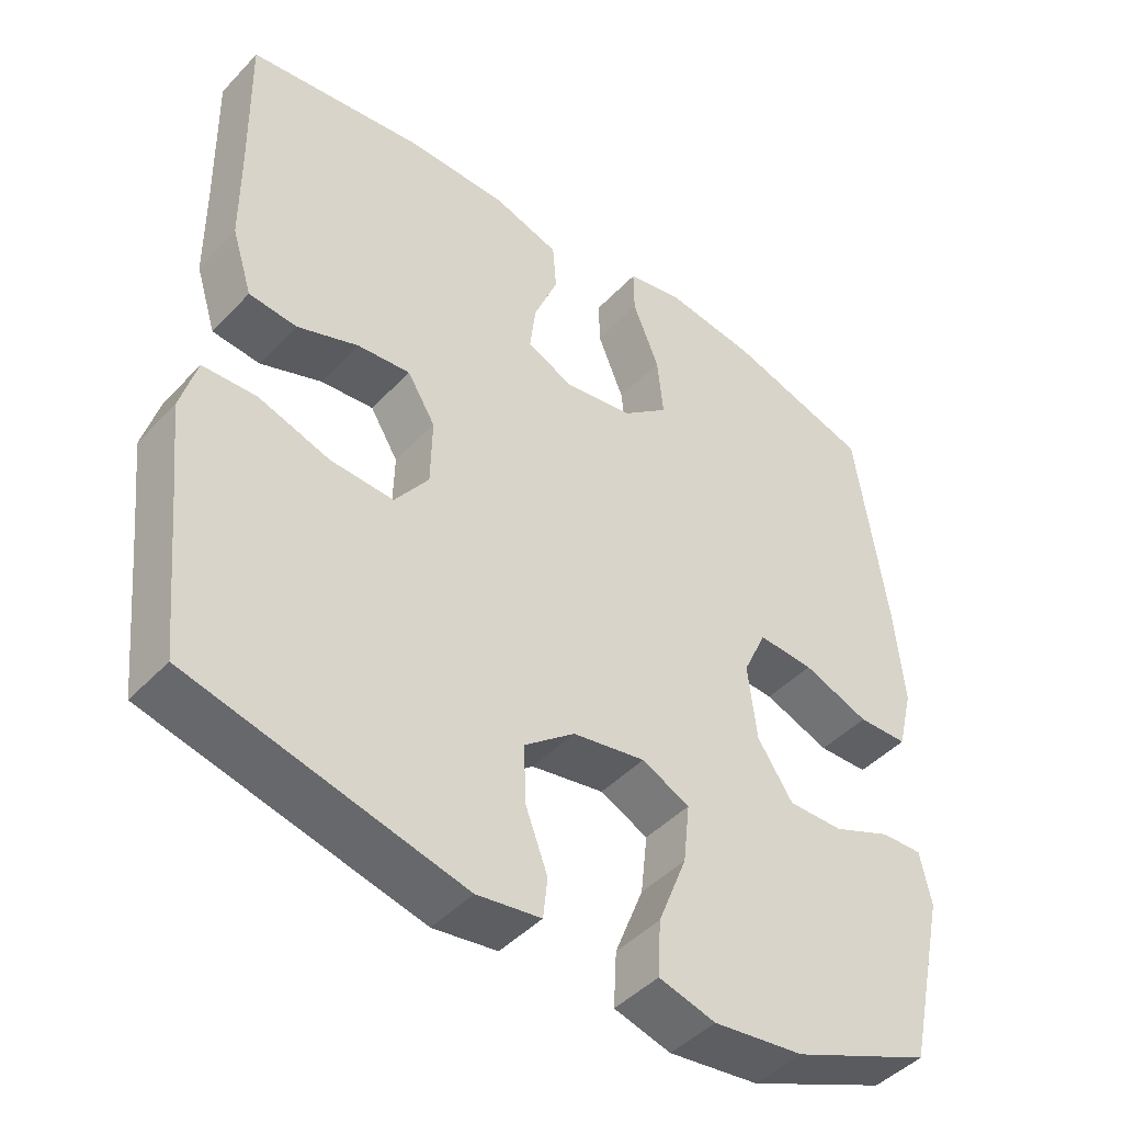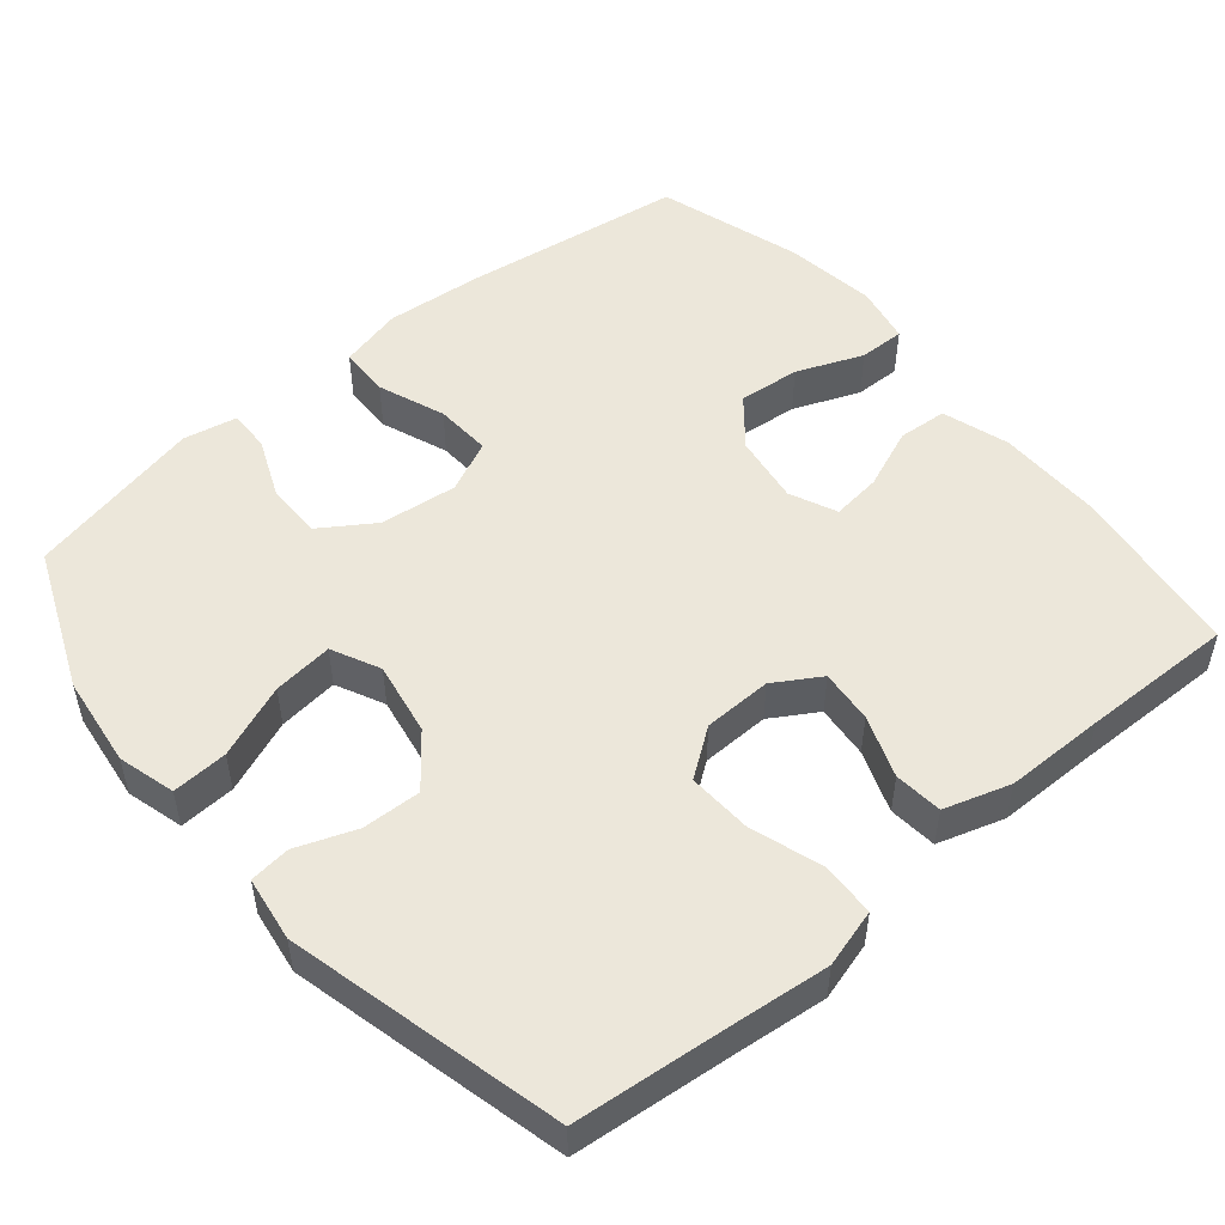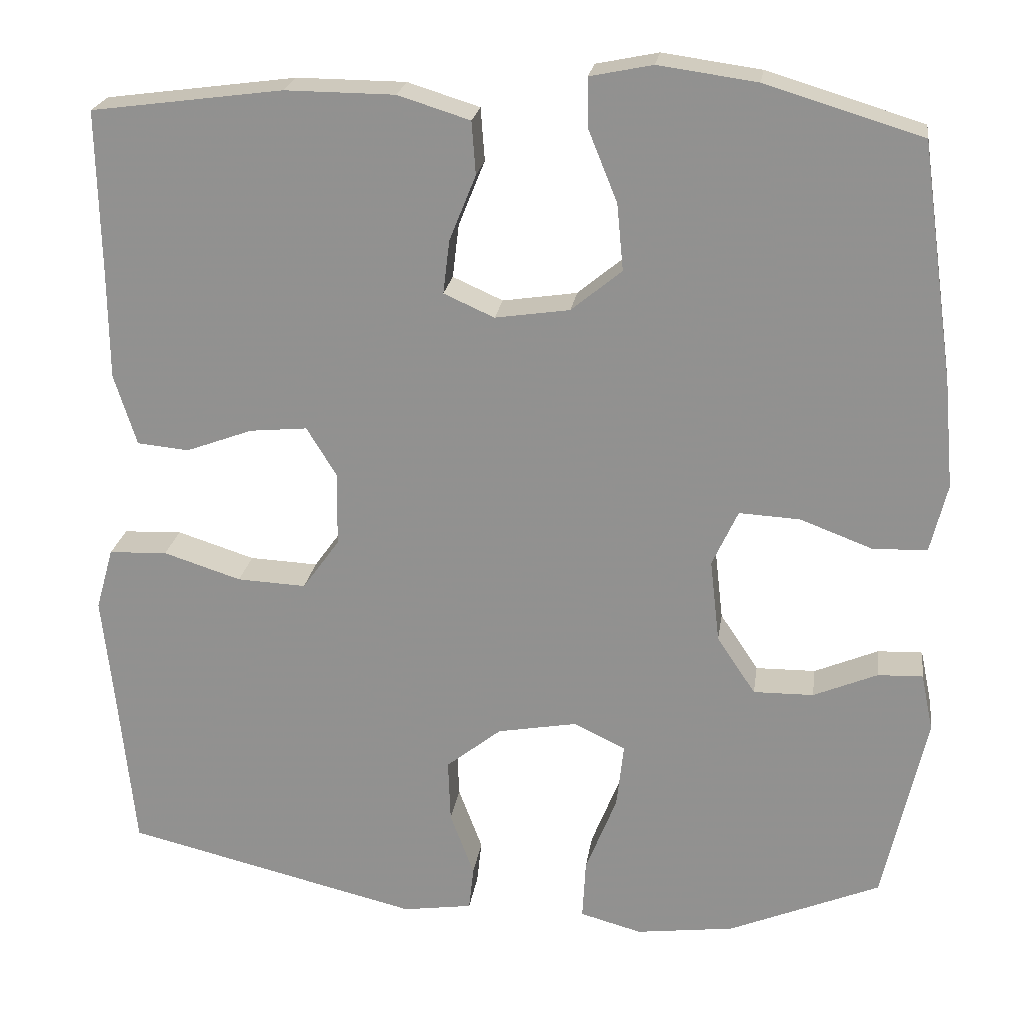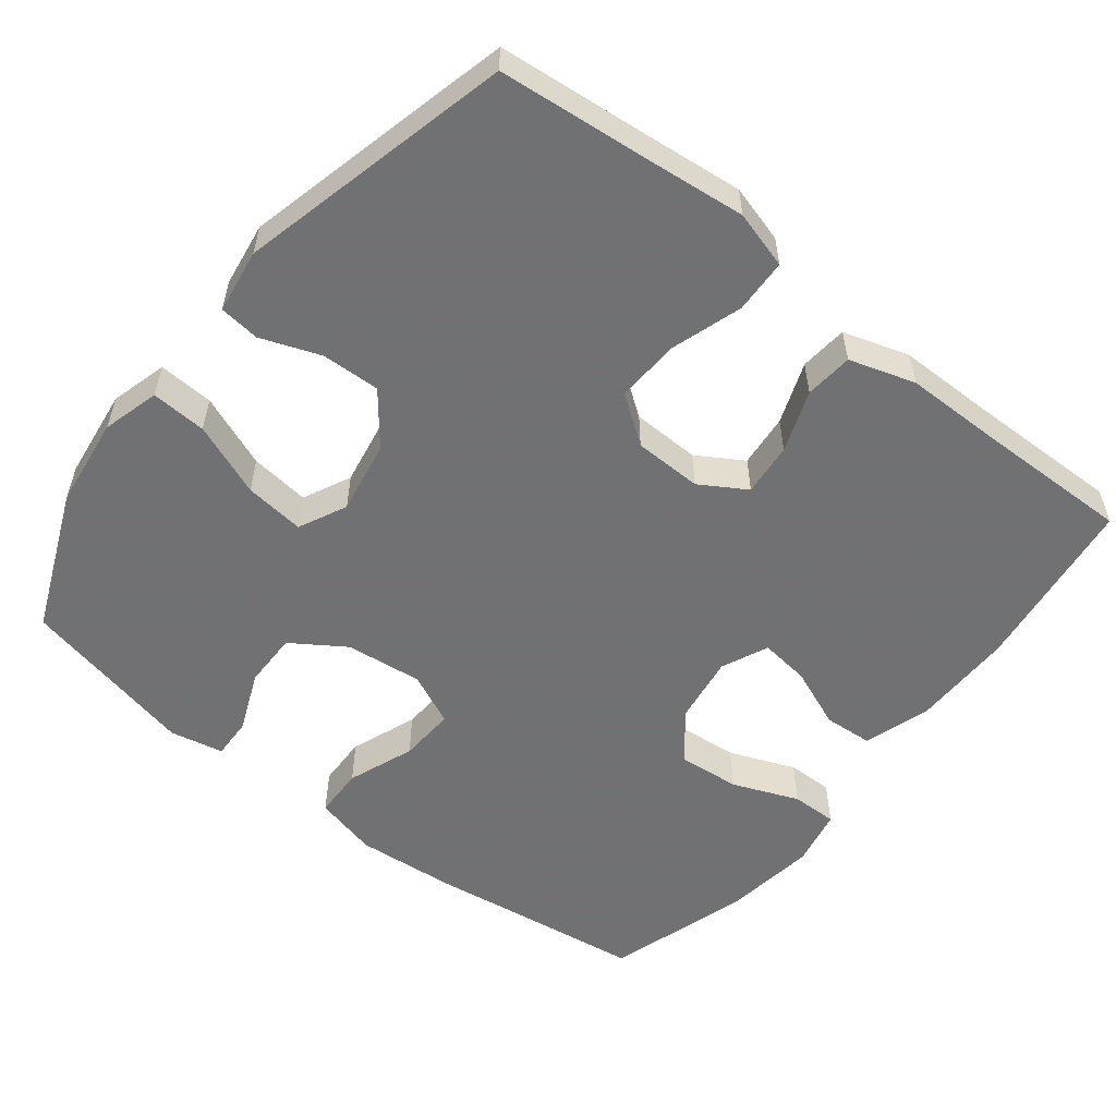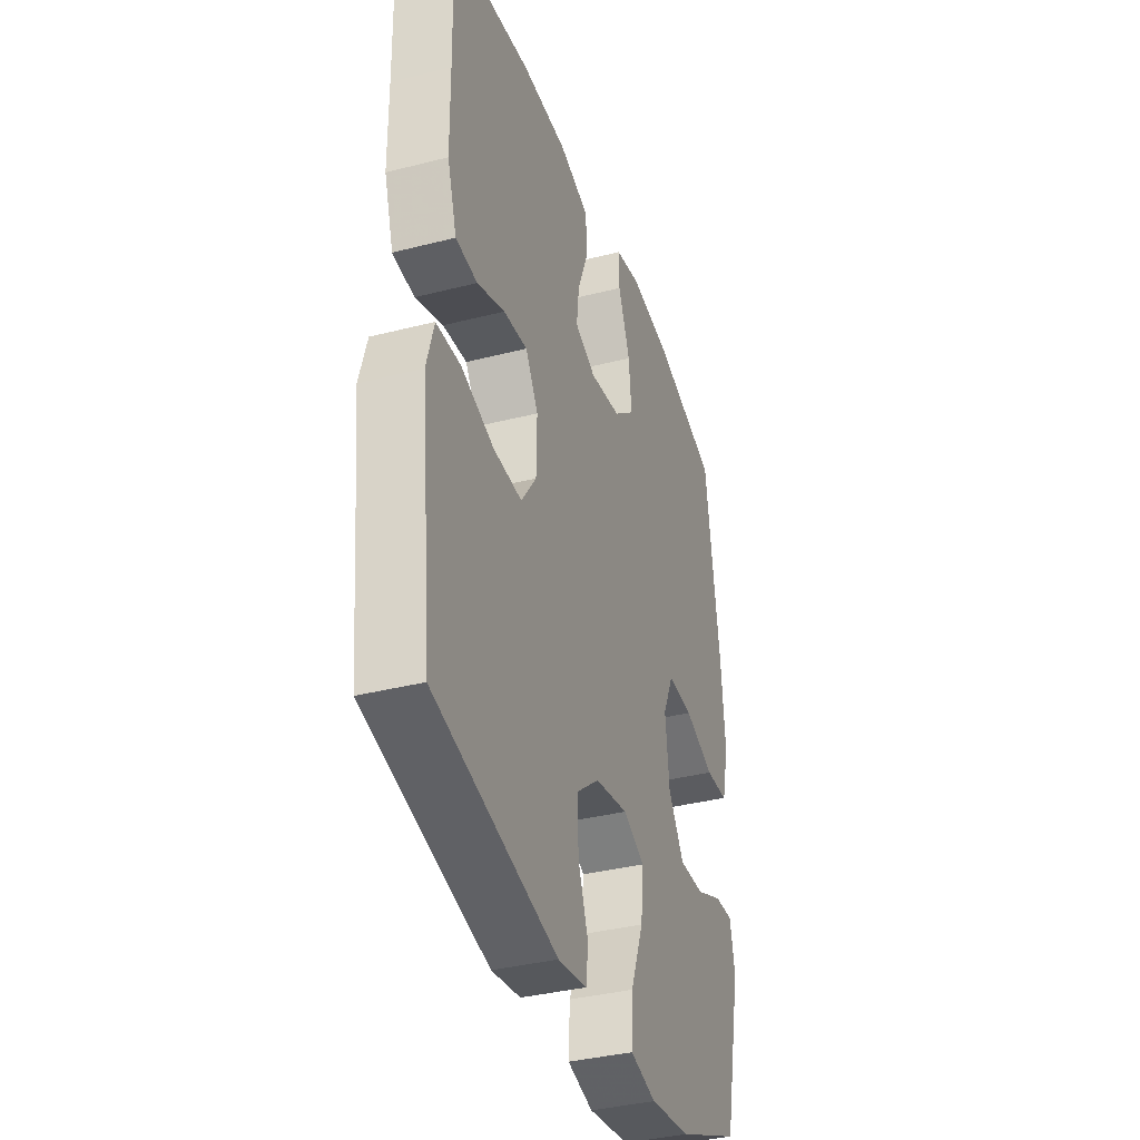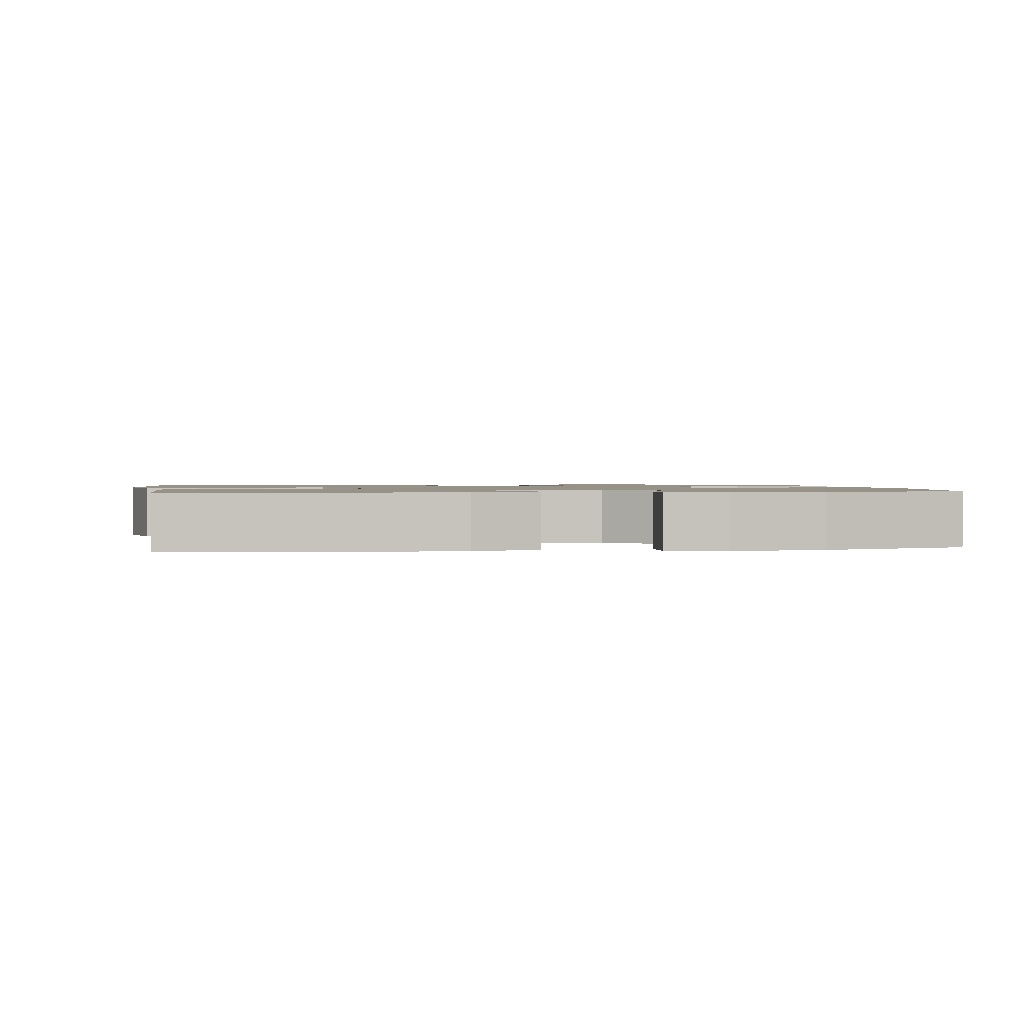
<metadata>
{"format":"obj","ext":"obj","renderer":"f3d","projection":"perspective","resolution":1024,"background":"white","views":[{"elev":-45.2,"azim":-40.0,"up":"+Z"},{"elev":51.3,"azim":-130.1,"up":"+Y"},{"elev":22.5,"azim":8.2,"up":"+Z"},{"elev":-55.3,"azim":-128.4,"up":"+Y"},{"elev":-36.5,"azim":-71.6,"up":"+Z"},{"elev":1.2,"azim":-8.8,"up":"+Y"}]}
</metadata>
<code>
v 0.5 0.07 0.5
v 0.542 0.07 0.204
v 0.554 0.07 0.07
v 0.533 0.07 -0.016
v 0.465 0.07 -0.018
v 0.375 0.07 0.016
v 0.299 0.07 0.02
v 0.267 0.07 -0.05
v 0.279 0.07 -0.154
v 0.327 0.07 -0.226
v 0.402 0.07 -0.225
v 0.482 0.07 -0.191
v 0.538 0.07 -0.189
v 0.553 0.07 -0.261
v 0.5 0.07 -0.5
v 0.31 0.07 -0.58
v 0.187 0.07 -0.596
v 0.11 0.07 -0.575
v 0.114 0.07 -0.5
v 0.153 0.07 -0.401
v 0.162 0.07 -0.32
v 0.097 0.07 -0.289
v -0.002 0.07 -0.307
v -0.071 0.07 -0.362
v -0.068 0.07 -0.441
v -0.038 0.07 -0.521
v -0.044 0.07 -0.576
v -0.131 0.07 -0.589
v -0.5 0.07 -0.5
v -0.522 0.07 -0.281
v -0.535 0.07 -0.161
v -0.513 0.07 -0.083
v -0.44 0.07 -0.08
v -0.343 0.07 -0.111
v -0.257 0.07 -0.115
v -0.211 0.07 -0.051
v -0.209 0.07 0.041
v -0.247 0.07 0.103
v -0.319 0.07 0.096
v -0.402 0.07 0.065
v -0.467 0.07 0.071
v -0.495 0.07 0.16
v -0.496 0.07 0.294
v -0.5 0.07 0.5
v -0.261 0.07 0.532
v -0.124 0.07 0.531
v -0.034 0.07 0.503
v -0.029 0.07 0.437
v -0.062 0.07 0.355
v -0.07 0.07 0.288
v -0.007 0.07 0.26
v 0.086 0.07 0.274
v 0.149 0.07 0.326
v 0.141 0.07 0.409
v 0.105 0.07 0.498
v 0.104 0.07 0.56
v 0.182 0.07 0.576
v 0.305 0.07 0.559
v 0.5 0 0.5
v 0.542 0 0.204
v 0.554 0 0.07
v 0.533 0 -0.016
v 0.465 0 -0.018
v 0.375 0 0.016
v 0.299 0 0.02
v 0.267 0 -0.05
v 0.279 0 -0.154
v 0.327 0 -0.226
v 0.402 0 -0.225
v 0.482 0 -0.191
v 0.538 0 -0.189
v 0.553 0 -0.261
v 0.5 0 -0.5
v 0.31 0 -0.58
v 0.187 0 -0.596
v 0.11 0 -0.575
v 0.114 0 -0.5
v 0.153 0 -0.401
v 0.162 0 -0.32
v 0.097 0 -0.289
v -0.002 0 -0.307
v -0.071 0 -0.362
v -0.068 0 -0.441
v -0.038 0 -0.521
v -0.044 0 -0.576
v -0.131 0 -0.589
v -0.5 0 -0.5
v -0.522 0 -0.281
v -0.535 0 -0.161
v -0.513 0 -0.083
v -0.44 0 -0.08
v -0.343 0 -0.111
v -0.257 0 -0.115
v -0.211 0 -0.051
v -0.209 0 0.041
v -0.247 0 0.103
v -0.319 0 0.096
v -0.402 0 0.065
v -0.467 0 0.071
v -0.495 0 0.16
v -0.496 0 0.294
v -0.5 0 0.5
v -0.261 0 0.532
v -0.124 0 0.531
v -0.034 0 0.503
v -0.029 0 0.437
v -0.062 0 0.355
v -0.07 0 0.288
v -0.007 0 0.26
v 0.086 0 0.274
v 0.149 0 0.326
v 0.141 0 0.409
v 0.105 0 0.498
v 0.104 0 0.56
v 0.182 0 0.576
v 0.305 0 0.559
f 4 5 6
f 3 4 6
f 2 3 6
f 1 2 6
f 58 1 6
f 57 58 6
f 56 57 6
f 55 56 6
f 54 55 6
f 53 54 6 7
f 52 53 7 8
f 51 52 8 9
f 50 51 9 10
f 47 48 49
f 46 47 49
f 45 46 49
f 44 45 49
f 43 44 49
f 43 49 50
f 42 43 50
f 41 42 50
f 40 41 50
f 39 40 50
f 38 39 50
f 37 38 50 10
f 32 33 34
f 31 32 34
f 30 31 34
f 30 34 35
f 29 30 35
f 28 29 35
f 27 28 35
f 26 27 35
f 25 26 35
f 24 25 35 36
f 18 19 20
f 17 18 20
f 16 17 20
f 15 16 20
f 14 15 20
f 13 14 20
f 12 13 20
f 11 12 20
f 10 11 20 21
f 37 10 21 22
f 23 24 36 37
f 22 23 37
f 64 63 62
f 64 62 61
f 64 61 60
f 64 60 59
f 64 59 116
f 64 116 115
f 64 115 114
f 64 114 113
f 64 113 112
f 65 64 112 111
f 66 65 111 110
f 67 66 110 109
f 68 67 109 108
f 107 106 105
f 107 105 104
f 107 104 103
f 107 103 102
f 107 102 101
f 108 107 101
f 108 101 100
f 108 100 99
f 108 99 98
f 108 98 97
f 108 97 96
f 68 108 96 95
f 92 91 90
f 92 90 89
f 92 89 88
f 93 92 88
f 93 88 87
f 93 87 86
f 93 86 85
f 93 85 84
f 93 84 83
f 94 93 83 82
f 78 77 76
f 78 76 75
f 78 75 74
f 78 74 73
f 78 73 72
f 78 72 71
f 78 71 70
f 78 70 69
f 79 78 69 68
f 80 79 68 95
f 95 94 82 81
f 95 81 80
f 1 59 60 2
f 2 60 61 3
f 3 61 62 4
f 4 62 63 5
f 5 63 64 6
f 6 64 65 7
f 7 65 66 8
f 8 66 67 9
f 9 67 68 10
f 10 68 69 11
f 11 69 70 12
f 12 70 71 13
f 13 71 72 14
f 14 72 73 15
f 15 73 74 16
f 16 74 75 17
f 17 75 76 18
f 18 76 77 19
f 19 77 78 20
f 20 78 79 21
f 21 79 80 22
f 22 80 81 23
f 23 81 82 24
f 24 82 83 25
f 25 83 84 26
f 26 84 85 27
f 27 85 86 28
f 28 86 87 29
f 29 87 88 30
f 30 88 89 31
f 31 89 90 32
f 32 90 91 33
f 33 91 92 34
f 34 92 93 35
f 35 93 94 36
f 36 94 95 37
f 37 95 96 38
f 38 96 97 39
f 39 97 98 40
f 40 98 99 41
f 41 99 100 42
f 42 100 101 43
f 43 101 102 44
f 44 102 103 45
f 45 103 104 46
f 46 104 105 47
f 47 105 106 48
f 48 106 107 49
f 49 107 108 50
f 50 108 109 51
f 51 109 110 52
f 52 110 111 53
f 53 111 112 54
f 54 112 113 55
f 55 113 114 56
f 56 114 115 57
f 57 115 116 58
f 58 116 59 1

</code>
